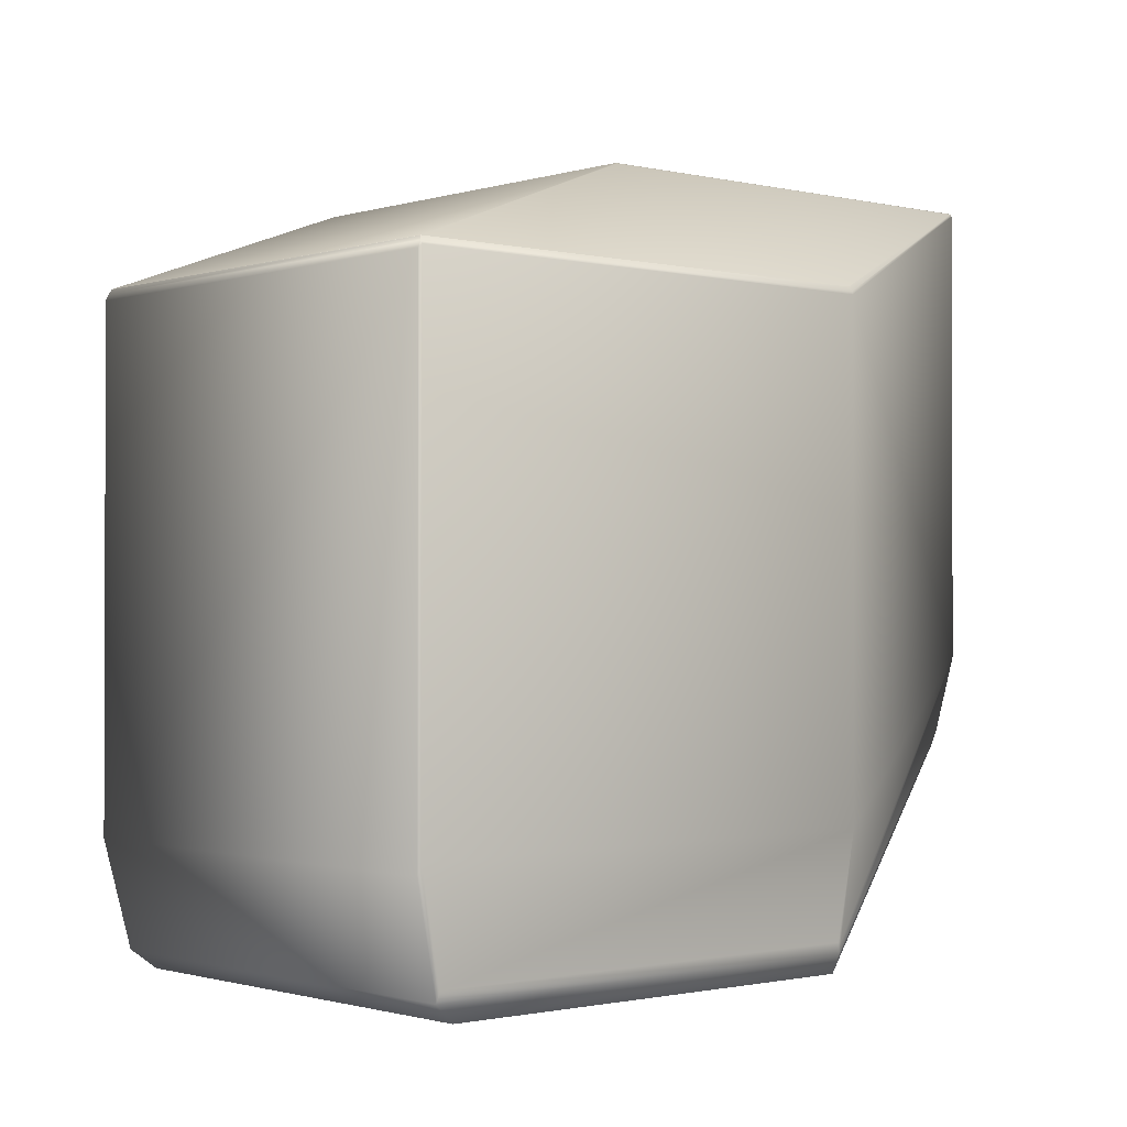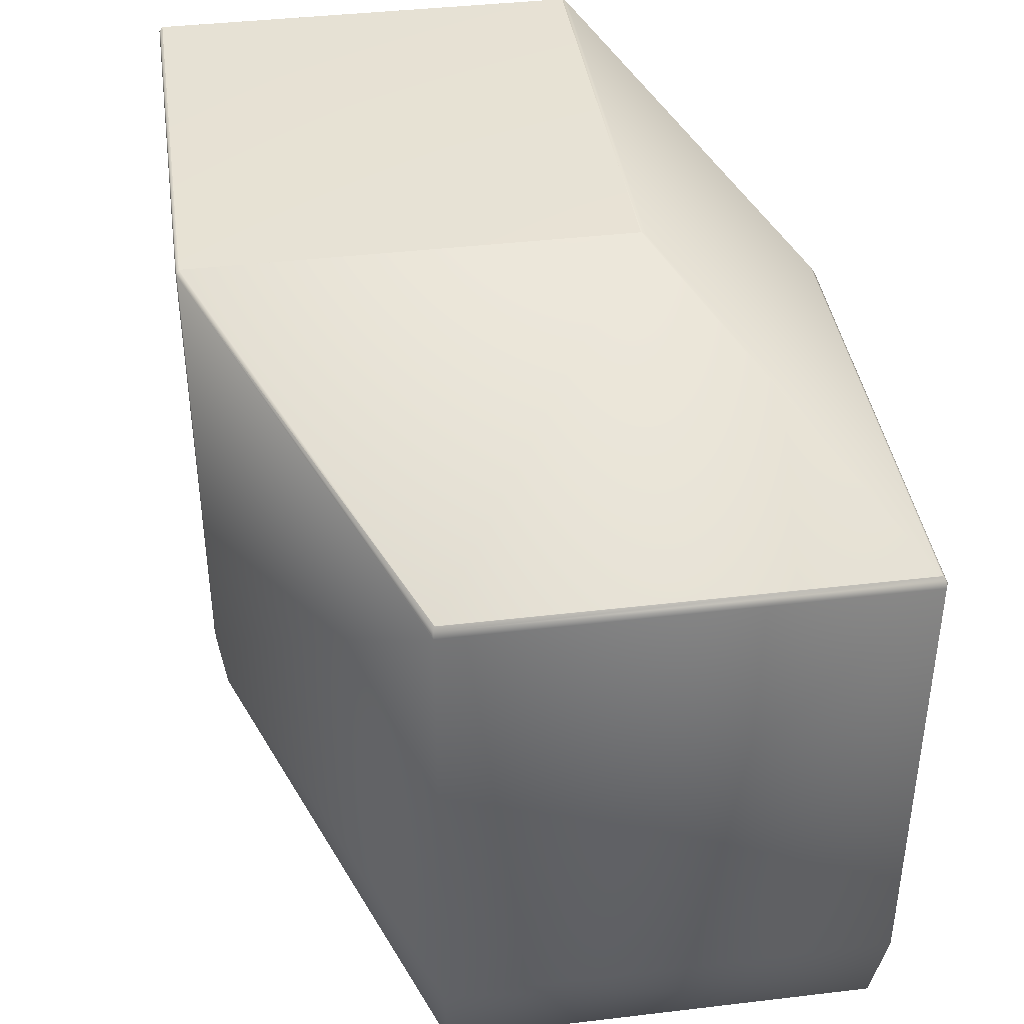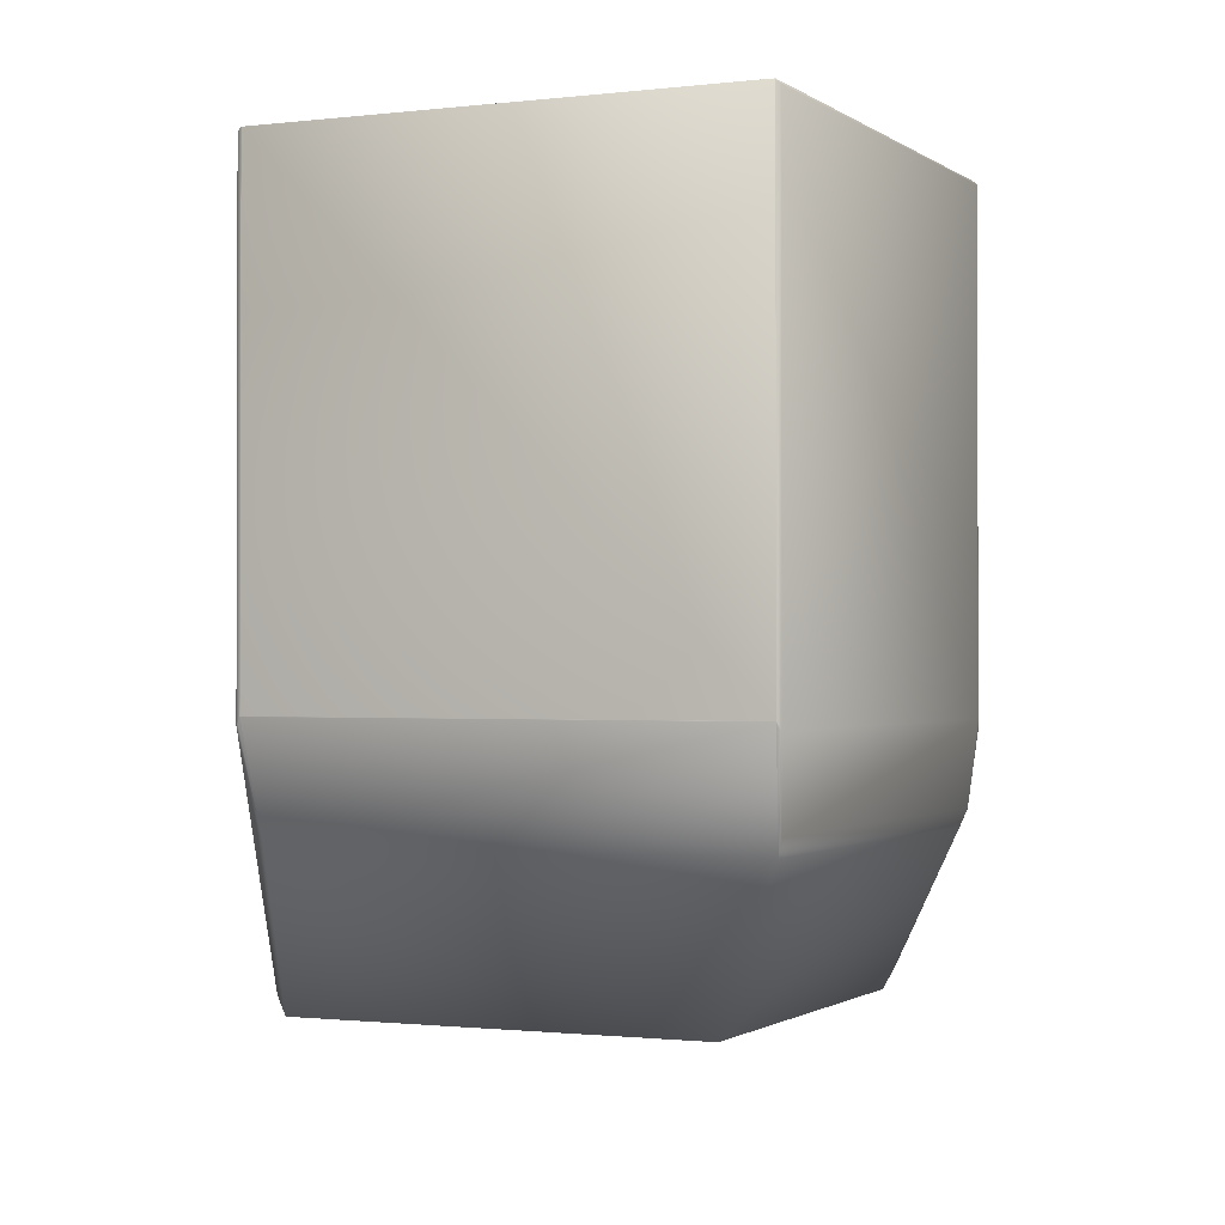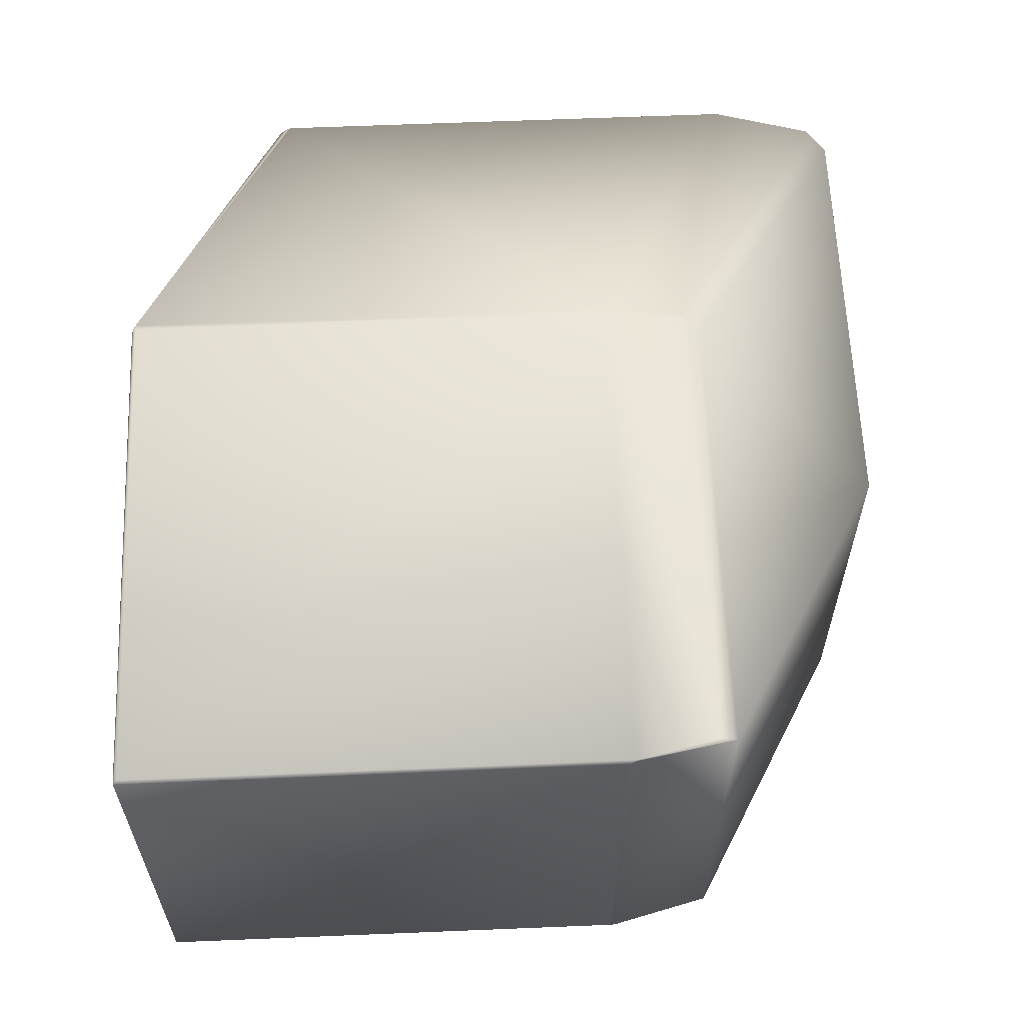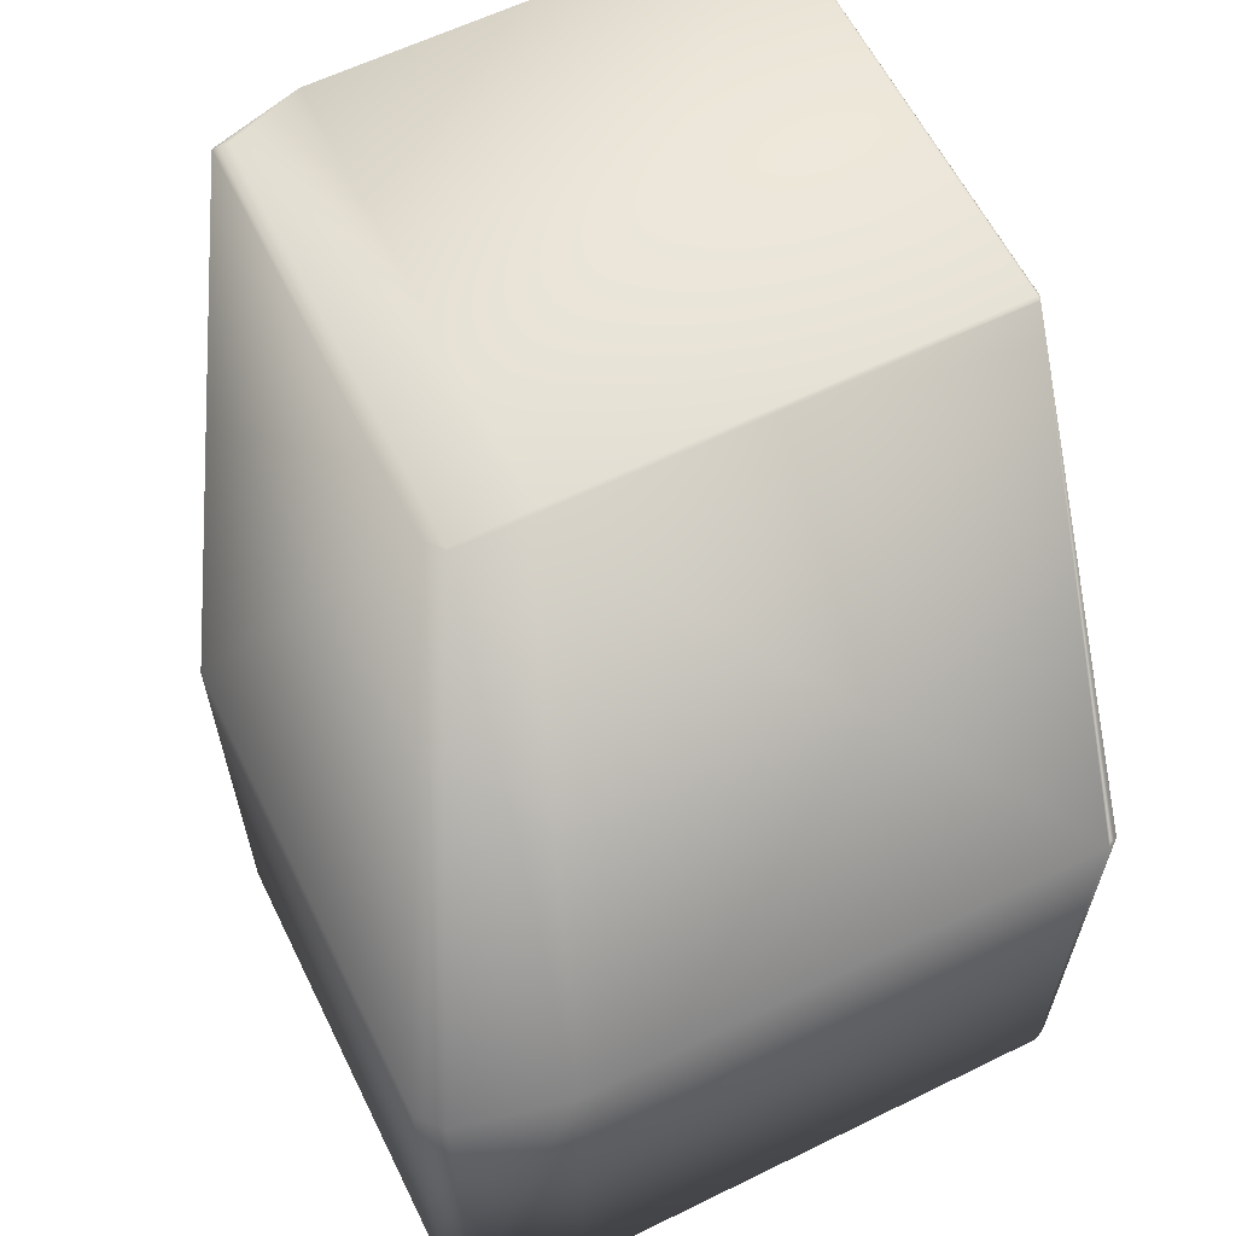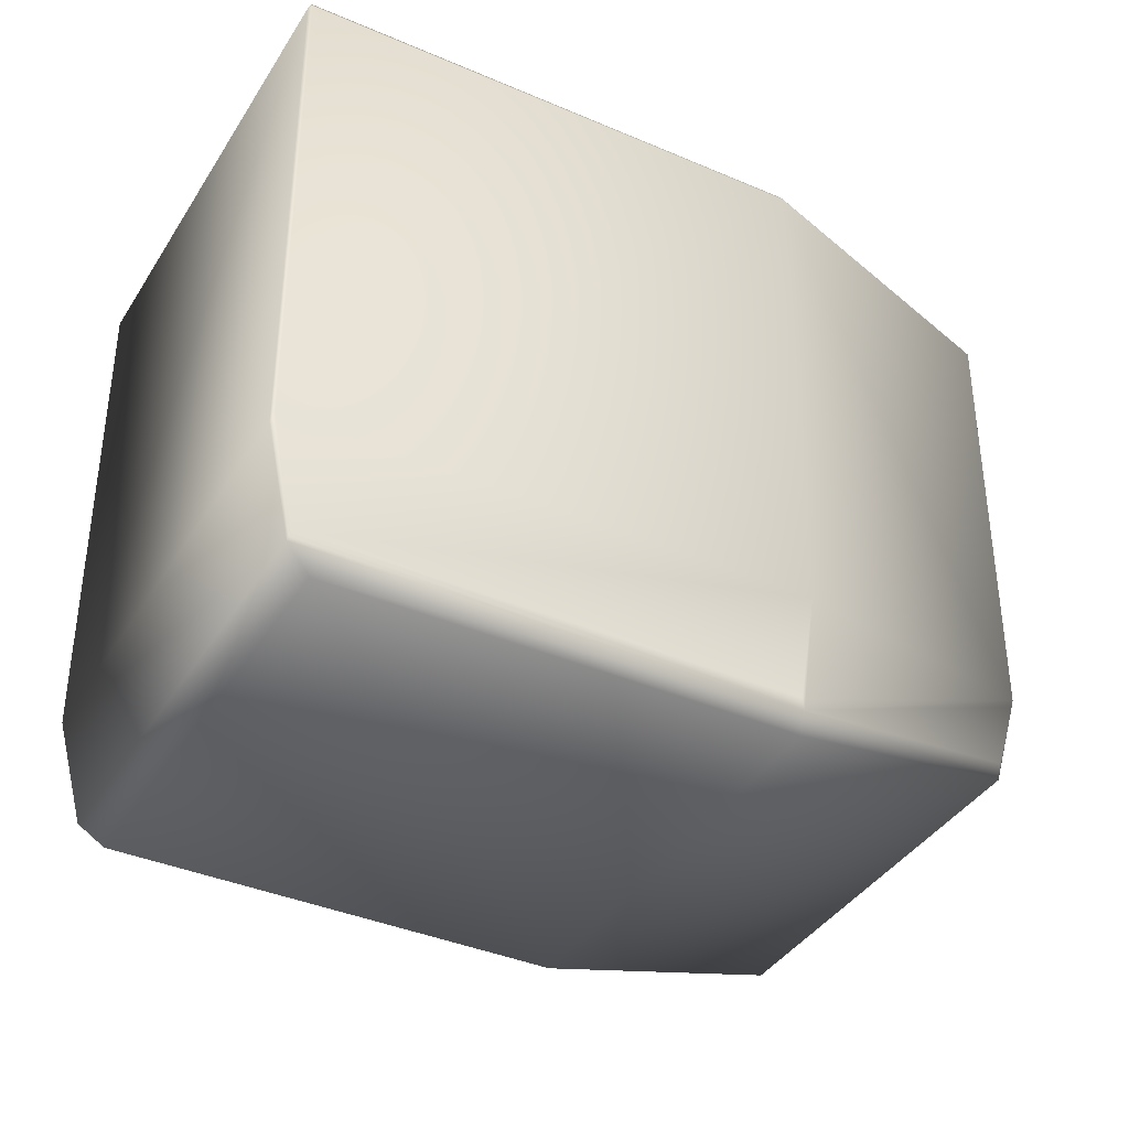
<metadata>
{"format":"obj","ext":"obj","renderer":"f3d","projection":"perspective","resolution":1024,"background":"white","views":[{"elev":-1.1,"azim":138.8,"up":"+Y"},{"elev":40.1,"azim":81.7,"up":"+Y"},{"elev":-1.0,"azim":-65.7,"up":"+Y"},{"elev":61.5,"azim":-92.4,"up":"+Z"},{"elev":61.5,"azim":63.6,"up":"+Z"},{"elev":-38.3,"azim":151.4,"up":"+Y"}]}
</metadata>
<code>
v 0.3444 0.05135 0.6469
v 0.3435 0.05178 0.6469
v 0.3433 0.05125 0.6472
v 0.3433 -0.05701 0.6472
v 0.3444 -0.05904 0.6469
v 0.4356 0.01985 0.6014
v 0.4348 0.02061 0.6018
v 0.4349 0.02131 0.6013
v 0.4344 0.02229 0.6009
v 0.4344 0.02233 0.6009
v 0.4343 0.02235 0.6009
v 0.343 0.0521 0.6464
v 0.343 0.0521 0.6463
v 0.2326 0.05178 0.6469
v 0.2321 0.05125 0.6472
v 0.343 0.0521 0.5422
v 0.343 0.0521 0.5422
v 0.3429 0.0521 0.6463
v 0.2315 0.0521 0.6463
v 0.3429 0.0521 0.5422
v 0.2315 0.0521 0.6463
v 0.3435 0.05178 0.5412
v 0.4343 0.02235 0.4947
v 0.2326 0.05178 0.5412
v 0.3199 0.02235 0.4947
v 0.2315 0.0521 0.5422
v 0.2315 0.0521 0.5422
v 0.3385 -0.07863 0.6447
v 0.3423 -0.07503 0.6452
v 0.2372 -0.07503 0.6452
v 0.343 -0.07516 0.645
v 0.2368 -0.07863 0.6447
v 0.3217 -0.1223 0.5992
v 0.4239 -0.1223 0.5992
v 0.4297 -0.1178 0.6001
v 0.4356 -0.09406 0.6014
v 0.2321 -0.05701 0.6472
v 0.2315 0.0521 0.6464
v 0.2315 0.05205 0.6464
v 0.2315 -0.05542 0.6464
v 0.2315 0.05208 0.6464
v 0.2315 -0.05537 0.6464
v 0.2315 0.0521 0.5422
v 0.2315 0.05208 0.5422
v 0.2321 0.05125 0.541
v 0.2319 0.05169 0.5415
v 0.3196 0.02131 0.494
v 0.3199 0.02233 0.4947
v 0.2315 0.05205 0.5422
v 0.2321 -0.05701 0.541
v 0.2315 -0.05542 0.5422
v 0.3199 0.02061 0.4936
v 0.2315 -0.05537 0.5422
v 0.2319 -0.05673 0.6467
v 0.2316 -0.05556 0.6464
v 0.2315 -0.05549 0.6464
v 0.2368 -0.07863 0.5439
v 0.2315 -0.05549 0.5422
v 0.2369 -0.07516 0.5423
v 0.3221 -0.1178 0.4958
v 0.2326 -0.0589 0.5412
v 0.2319 -0.05673 0.5415
v 0.2316 -0.05556 0.5421
v 0.3217 -0.1223 0.4981
v 0.3199 -0.09156 0.4936
v 0.3218 -0.1153 0.4955
v 0.4356 0.01985 0.4939
v 0.4349 0.02131 0.494
v 0.4344 0.02229 0.4946
v 0.4344 0.02233 0.4947
v 0.4348 0.02061 0.4936
v 0.4356 -0.09406 0.4939
v 0.4348 -0.09156 0.4936
v 0.4239 -0.1223 0.4981
v 0.4297 -0.1178 0.4958
v 0.429 -0.1154 0.4955
v 0.3226 -0.1154 0.4955
f 1 2 3
f 1 3 4
f 1 5 6
f 1 4 5
f 1 6 7
f 1 7 8
f 1 8 9
f 1 9 10
f 1 10 11
f 1 11 2
f 2 12 13
f 2 13 14
f 2 14 3
f 2 11 12
f 3 14 15
f 3 15 4
f 12 16 17
f 12 17 13
f 12 11 16
f 13 18 19
f 13 17 20
f 13 20 18
f 13 19 14
f 18 20 21
f 18 21 19
f 22 16 23
f 22 17 16
f 22 24 17
f 22 23 25
f 22 25 24
f 16 11 23
f 17 24 26
f 17 26 20
f 20 26 27
f 20 27 21
f 28 29 30
f 28 31 29
f 28 32 33
f 28 30 32
f 28 34 35
f 28 35 31
f 28 33 34
f 29 31 5
f 29 5 4
f 29 4 30
f 31 35 36
f 31 36 5
f 5 36 6
f 4 15 37
f 4 37 30
f 14 38 15
f 14 19 38
f 15 39 40
f 15 41 39
f 15 38 41
f 15 40 37
f 39 41 42
f 39 42 40
f 41 38 43
f 41 44 42
f 41 43 44
f 38 19 26
f 38 26 43
f 19 21 27
f 19 27 26
f 24 45 46
f 24 46 43
f 24 43 26
f 24 47 45
f 24 48 47
f 24 25 48
f 45 49 46
f 45 50 51
f 45 51 49
f 45 52 50
f 45 47 52
f 46 49 44
f 46 44 43
f 49 51 53
f 49 53 44
f 44 53 42
f 32 30 37
f 32 37 54
f 32 54 55
f 32 55 56
f 32 56 57
f 32 57 33
f 37 56 54
f 37 40 56
f 54 56 55
f 56 40 51
f 56 58 57
f 56 51 58
f 40 42 53
f 40 53 51
f 57 59 60
f 57 61 59
f 57 62 61
f 57 63 62
f 57 58 63
f 57 64 33
f 57 60 64
f 59 61 60
f 61 50 60
f 61 62 50
f 50 62 51
f 50 52 65
f 50 66 60
f 50 65 66
f 62 63 58
f 62 58 51
f 6 8 7
f 6 67 8
f 6 36 67
f 8 67 68
f 8 68 69
f 8 69 9
f 9 69 70
f 9 70 10
f 10 70 23
f 10 23 11
f 67 71 68
f 67 36 72
f 67 72 73
f 67 73 71
f 71 73 52
f 71 52 68
f 68 70 69
f 68 52 47
f 68 47 70
f 70 47 48
f 70 48 23
f 23 48 25
f 34 74 35
f 34 33 74
f 35 74 75
f 35 75 36
f 36 75 72
f 74 33 64
f 74 64 60
f 74 60 75
f 75 76 73
f 75 73 72
f 75 60 76
f 76 60 77
f 76 77 65
f 76 65 73
f 73 65 52
f 60 66 77
f 77 66 65

</code>
